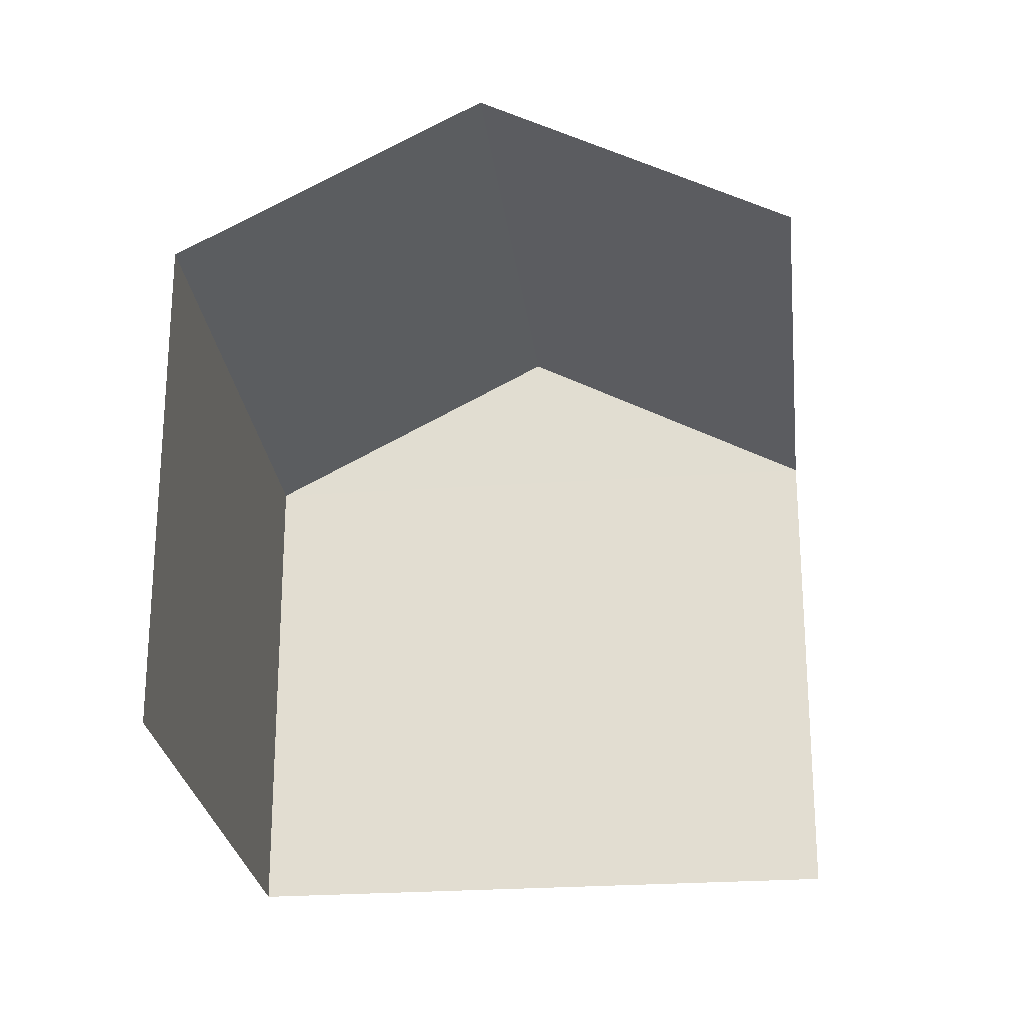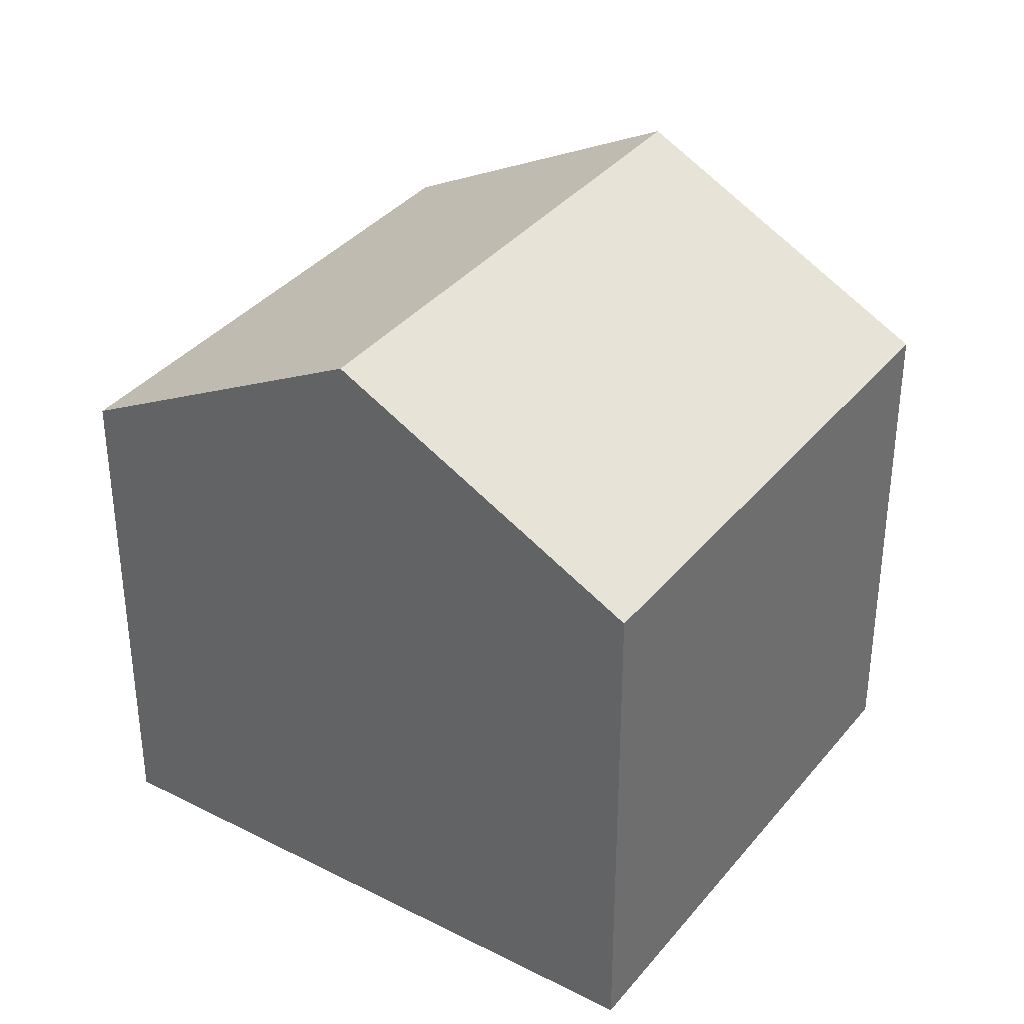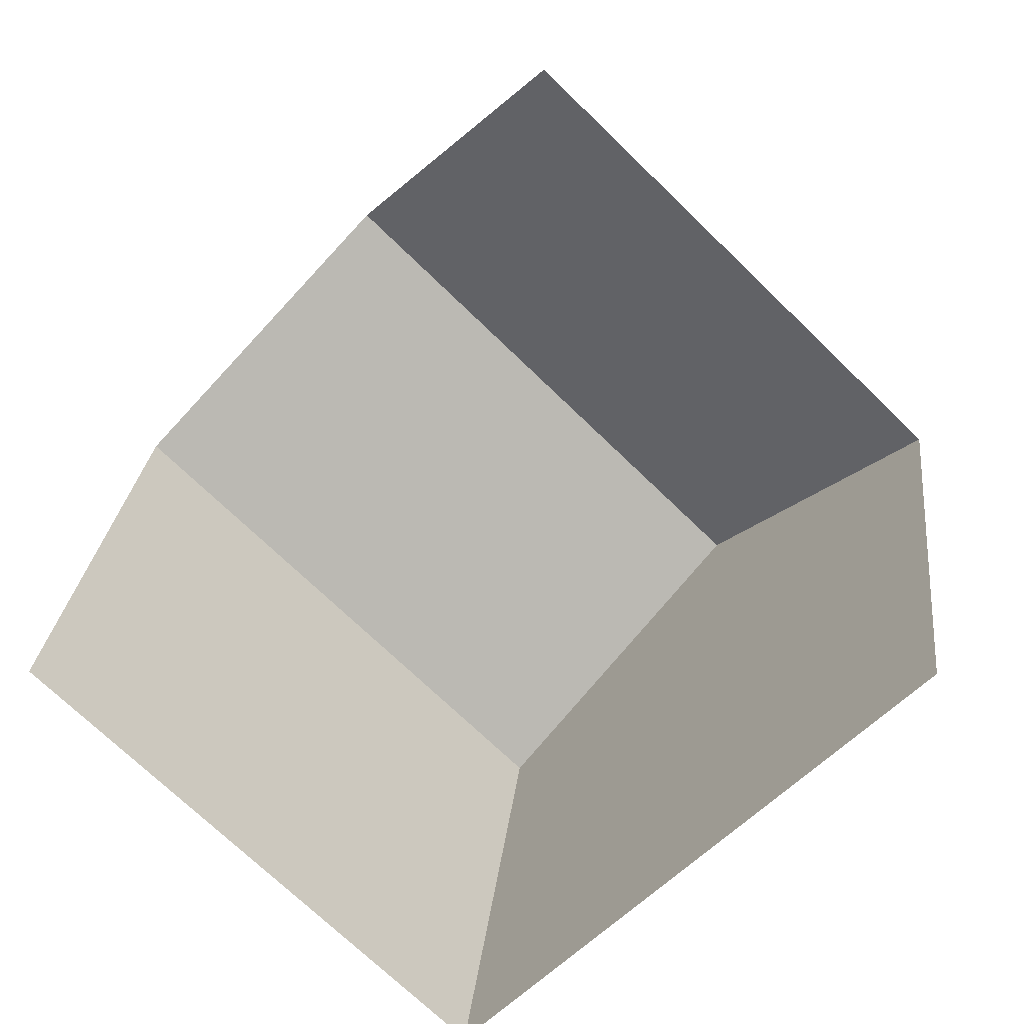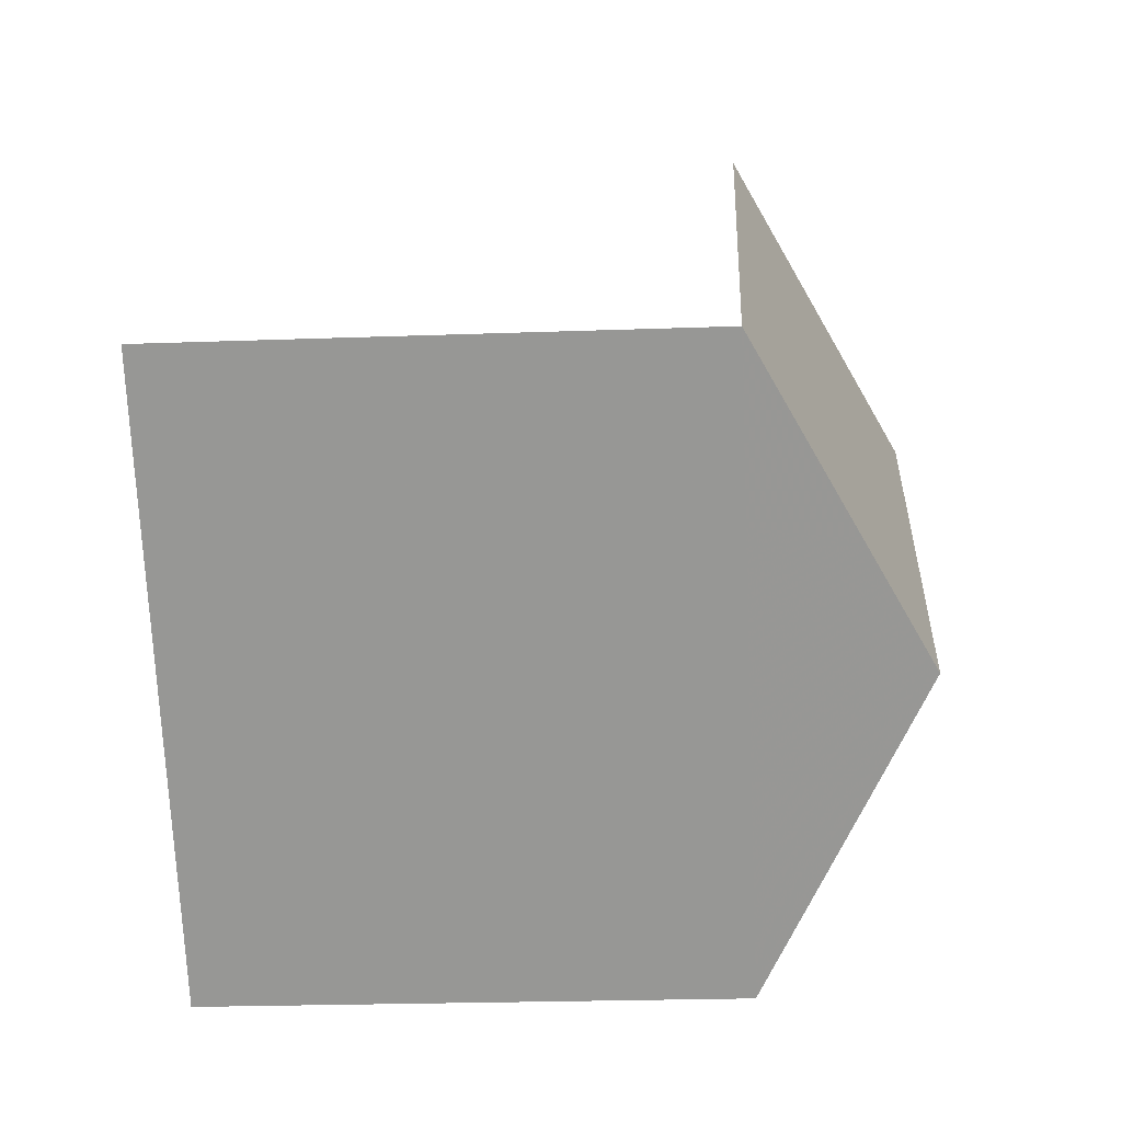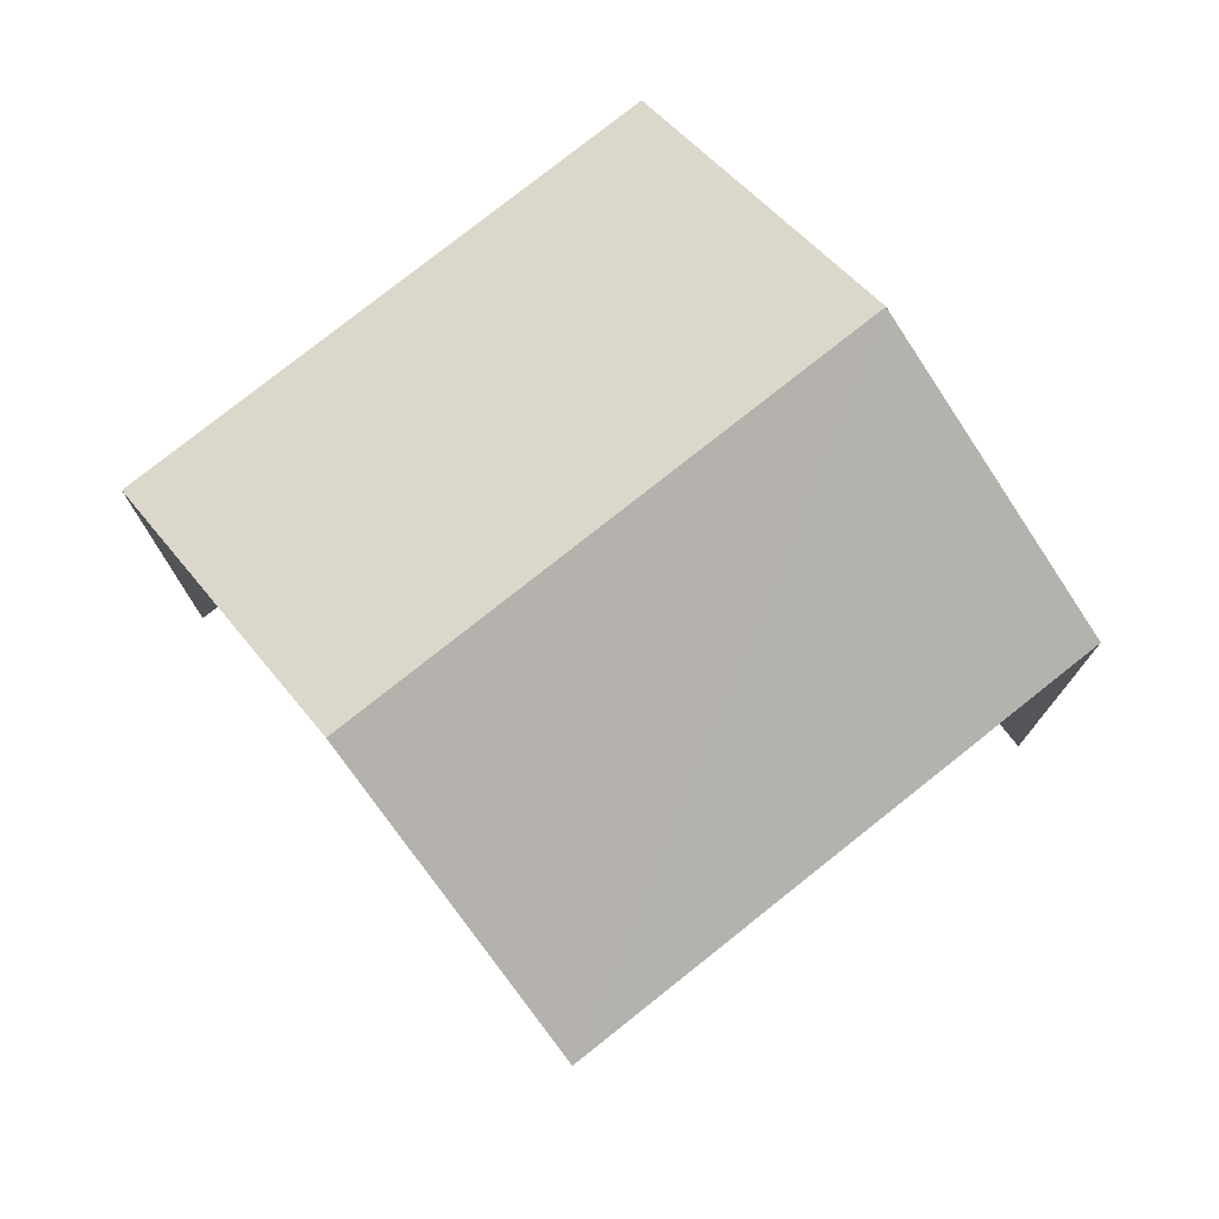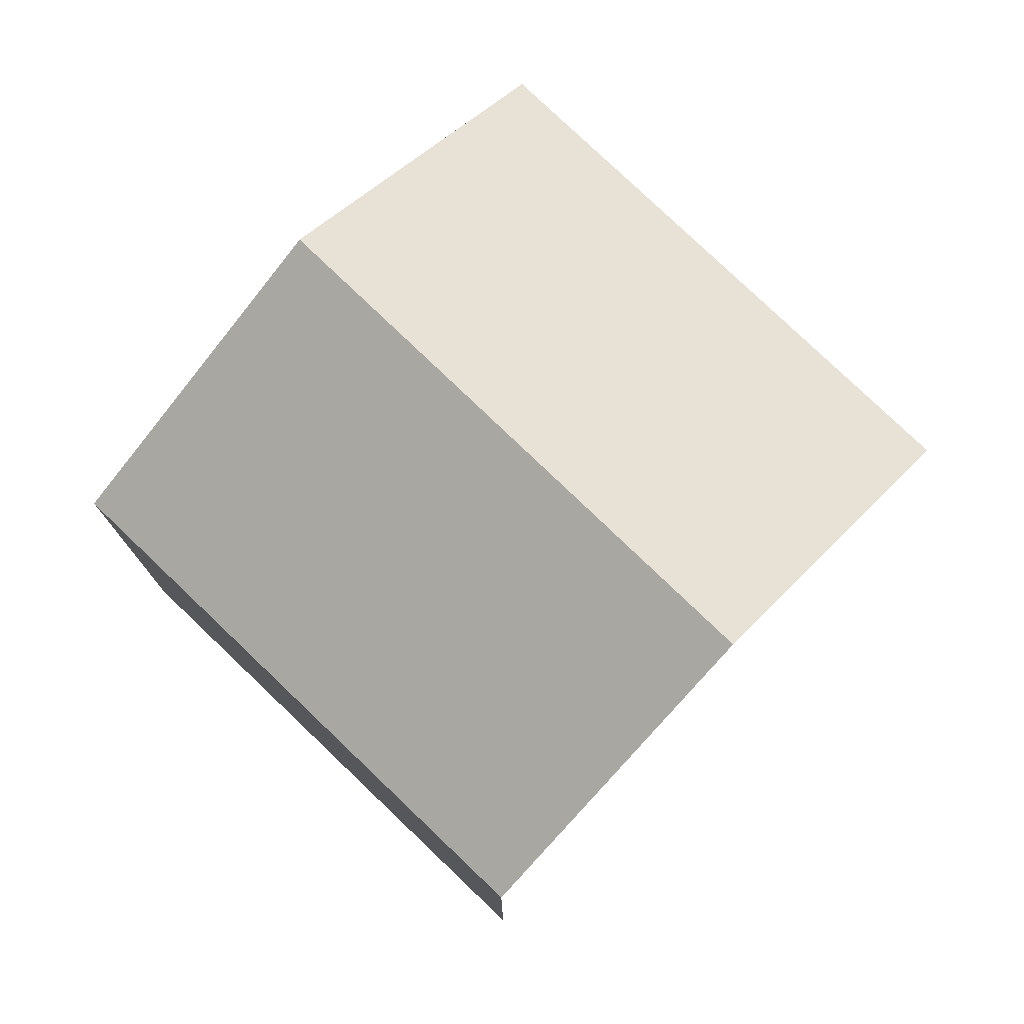
<metadata>
{"format":"obj","ext":"obj","renderer":"f3d","projection":"perspective","resolution":1024,"background":"white","views":[{"elev":-25.4,"azim":140.6,"up":"+Z"},{"elev":36.1,"azim":-12.3,"up":"+Z"},{"elev":26.4,"azim":-173.5,"up":"+Y"},{"elev":-22.6,"azim":-86.4,"up":"+Y"},{"elev":77.4,"azim":-174.5,"up":"+Z"},{"elev":78.0,"azim":87.8,"up":"+Z"}]}
</metadata>
<code>
v -2.235e+05 -1.278e+05 16.16
v -2.235e+05 -1.278e+05 16.16
v -2.235e+05 -1.278e+05 16.16
v -2.235e+05 -1.278e+05 16.16
v -2.235e+05 -1.278e+05 23.18
v -2.235e+05 -1.278e+05 23.18
v -2.235e+05 -1.278e+05 25.41
v -2.235e+05 -1.278e+05 25.41
v -2.235e+05 -1.278e+05 23.18
v -2.235e+05 -1.278e+05 23.18
f 1 2 3
f 4 1 3
f 6 1 4
f 6 5 1
f 2 1 10
f 10 5 8
f 10 1 5
f 5 6 7
f 8 5 7
f 9 10 8
f 7 9 8
f 4 3 6
f 6 9 7
f 6 3 9
f 10 3 2
f 10 9 3

</code>
